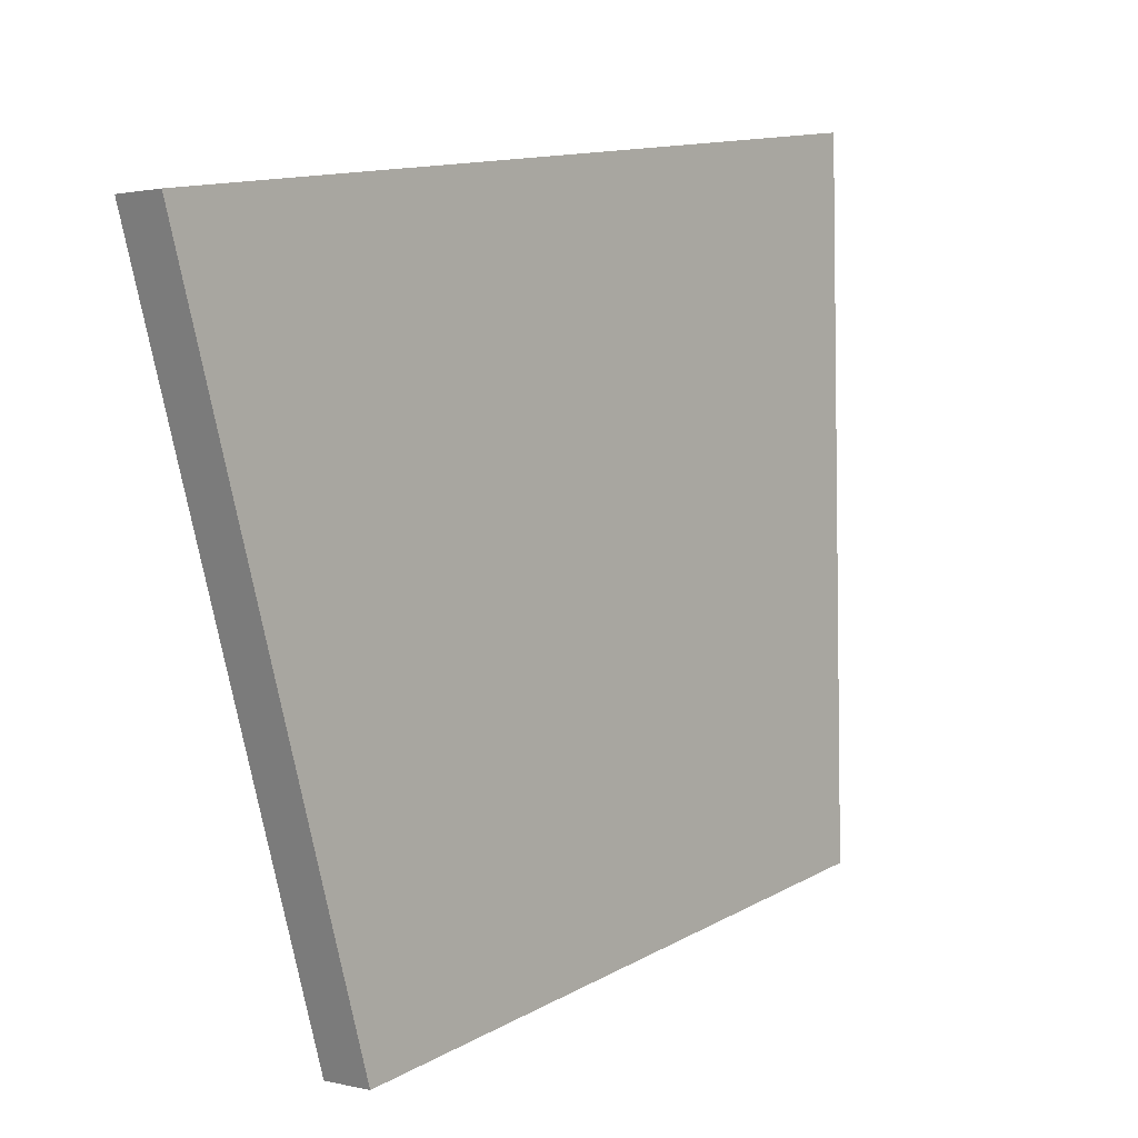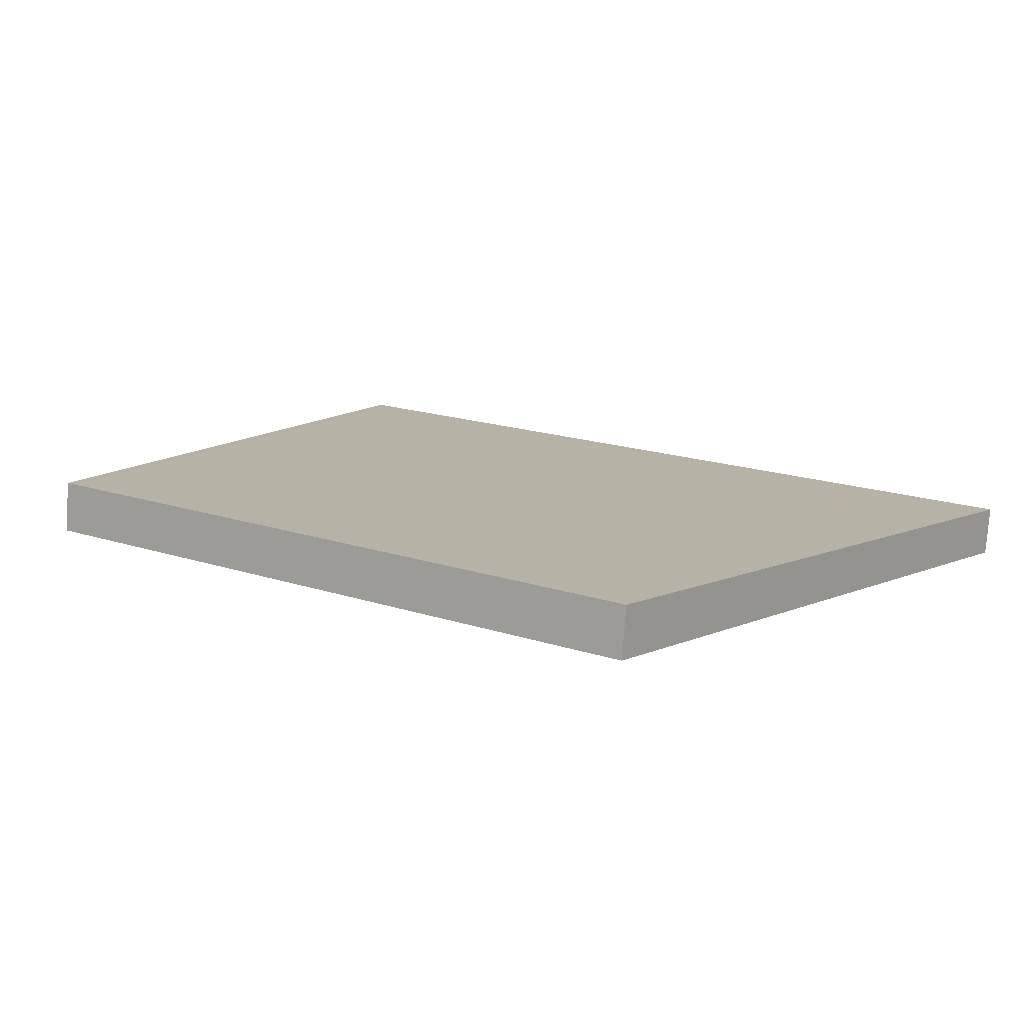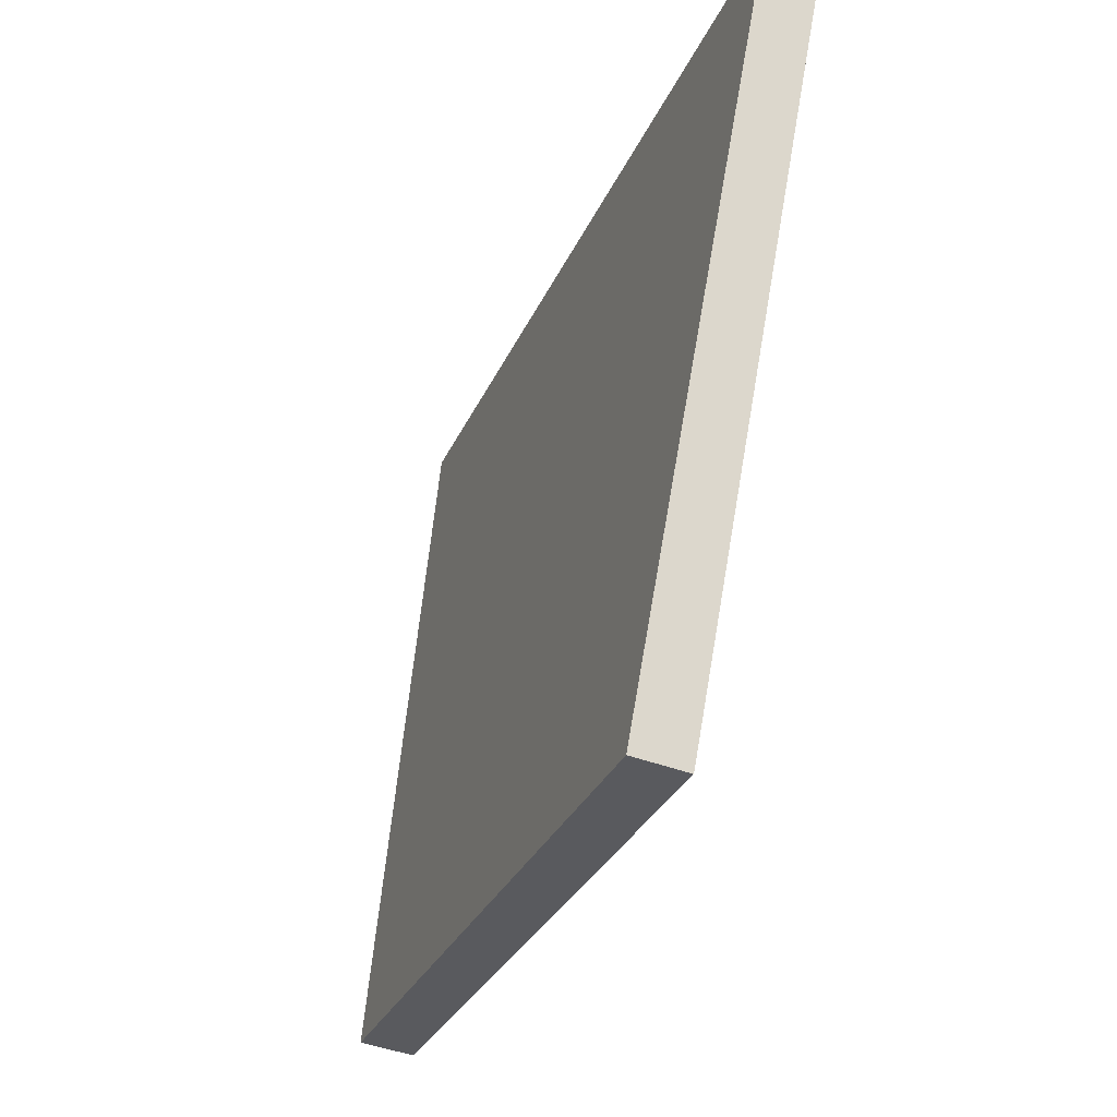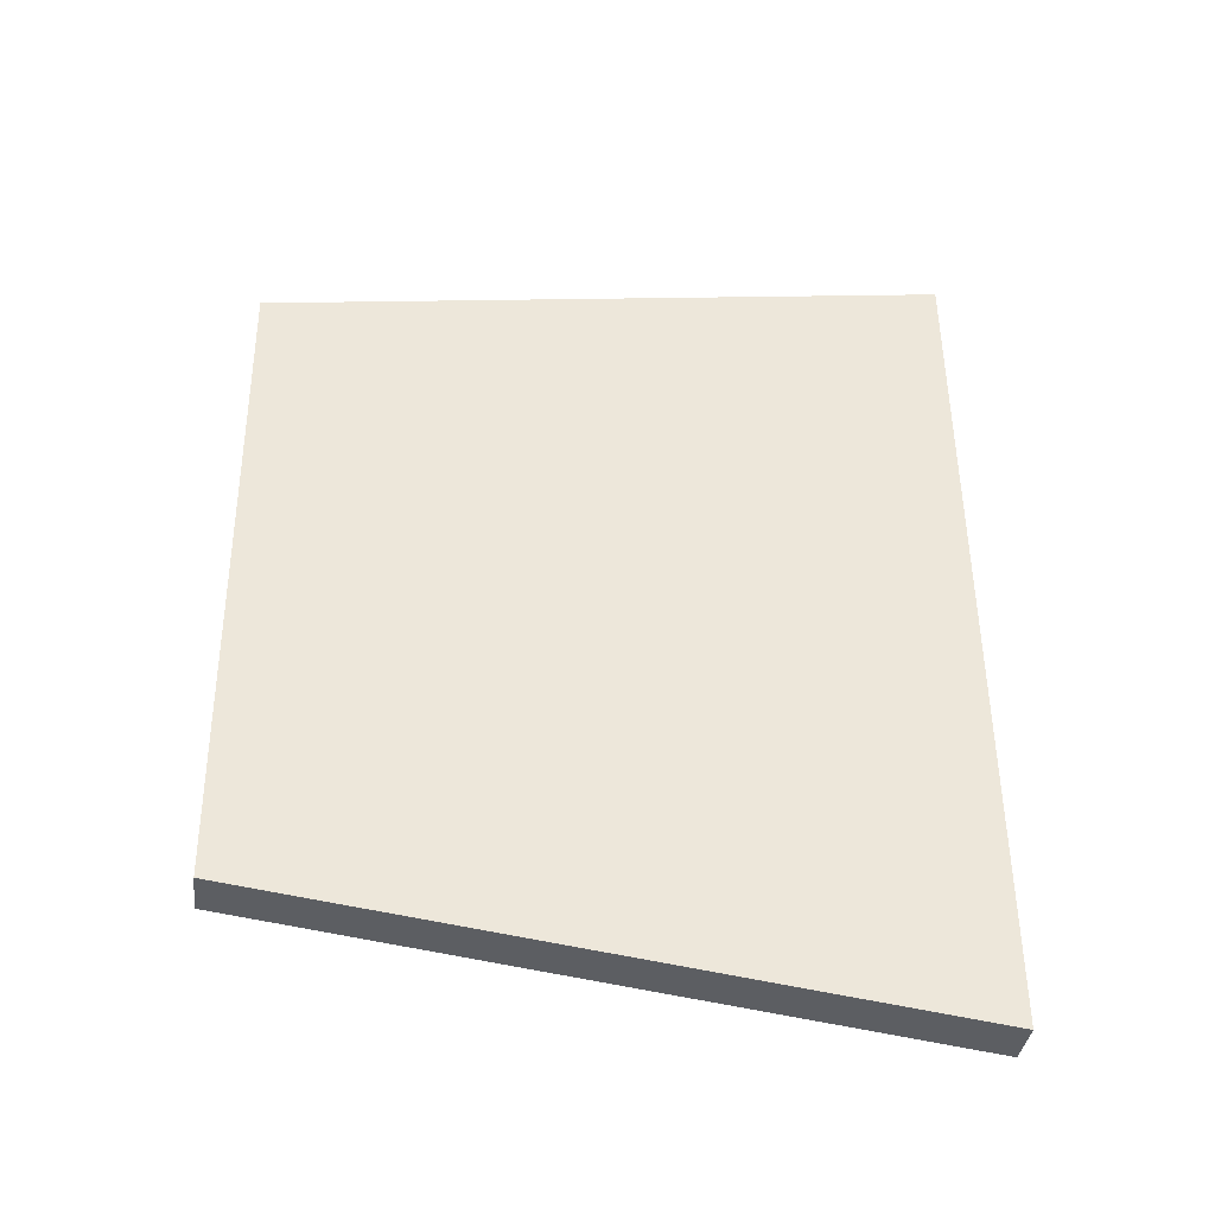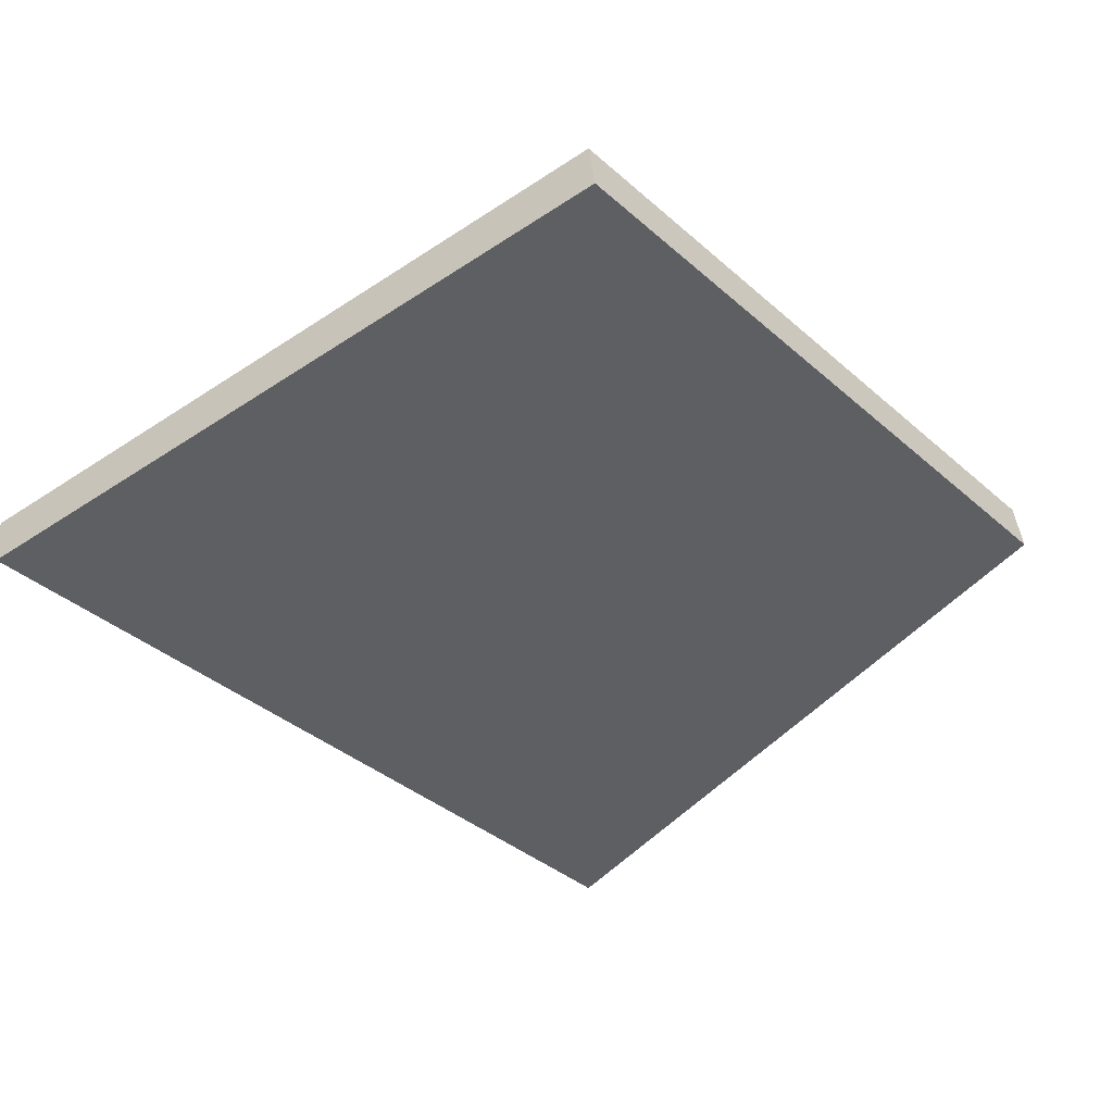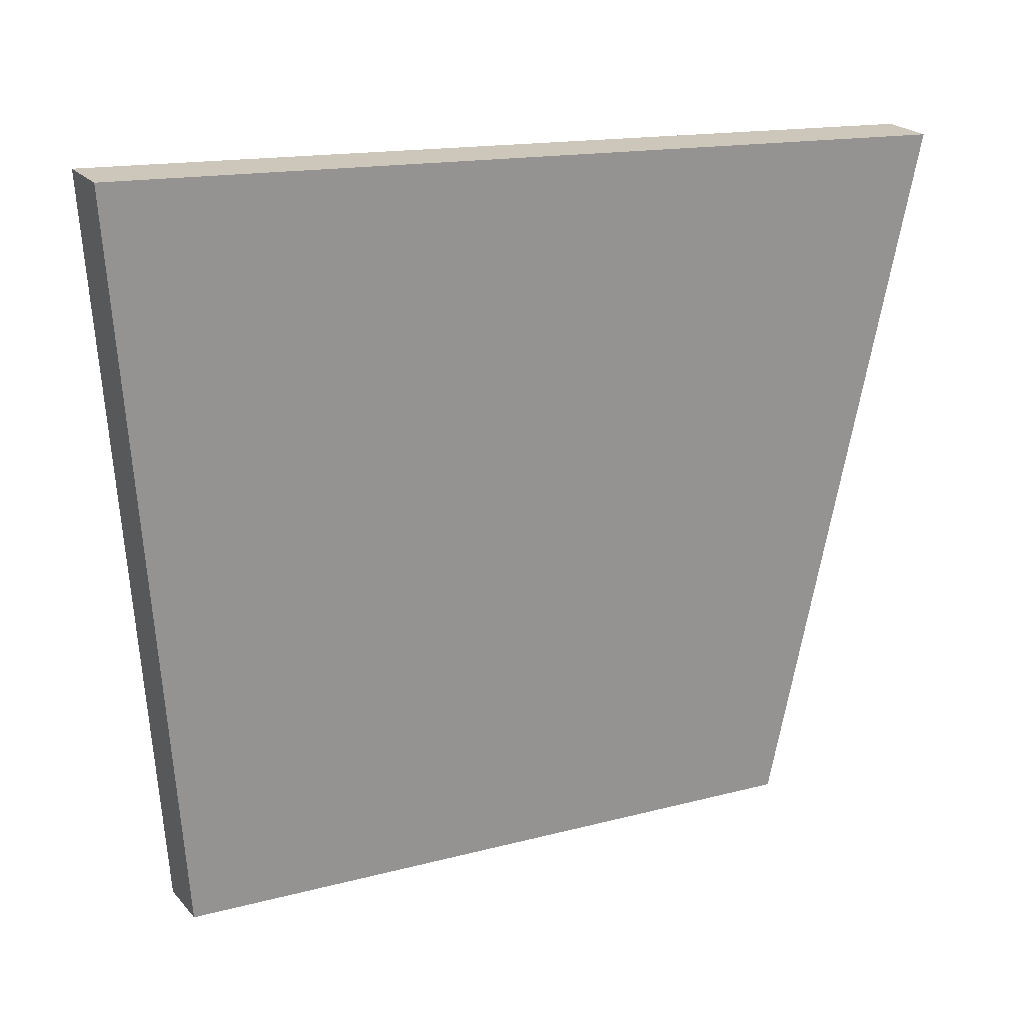
<metadata>
{"format":"obj","ext":"obj","renderer":"f3d","projection":"perspective","resolution":1024,"background":"white","views":[{"elev":13.2,"azim":129.1,"up":"+Z"},{"elev":18.5,"azim":-148.1,"up":"+Y"},{"elev":-29.3,"azim":-110.0,"up":"+Z"},{"elev":52.6,"azim":-90.5,"up":"+Y"},{"elev":-38.8,"azim":132.7,"up":"+Y"},{"elev":14.5,"azim":-30.6,"up":"+Z"}]}
</metadata>
<code>
v -2.93 8.143 -5.634
v 2.93 8.143 -5.634
v -2.93 8.486 -5.589
v 2.93 8.486 -5.589
v -2.262 9.111 -10.33
v 2.262 9.111 -10.33
v -2.262 8.767 -10.37
v 2.262 8.767 -10.37
f 1 2 3
f 3 2 4
f 3 4 5
f 5 4 6
f 5 6 7
f 7 6 8
f 7 8 1
f 1 8 2
f 2 8 4
f 4 8 6
f 7 1 5
f 5 1 3

</code>
